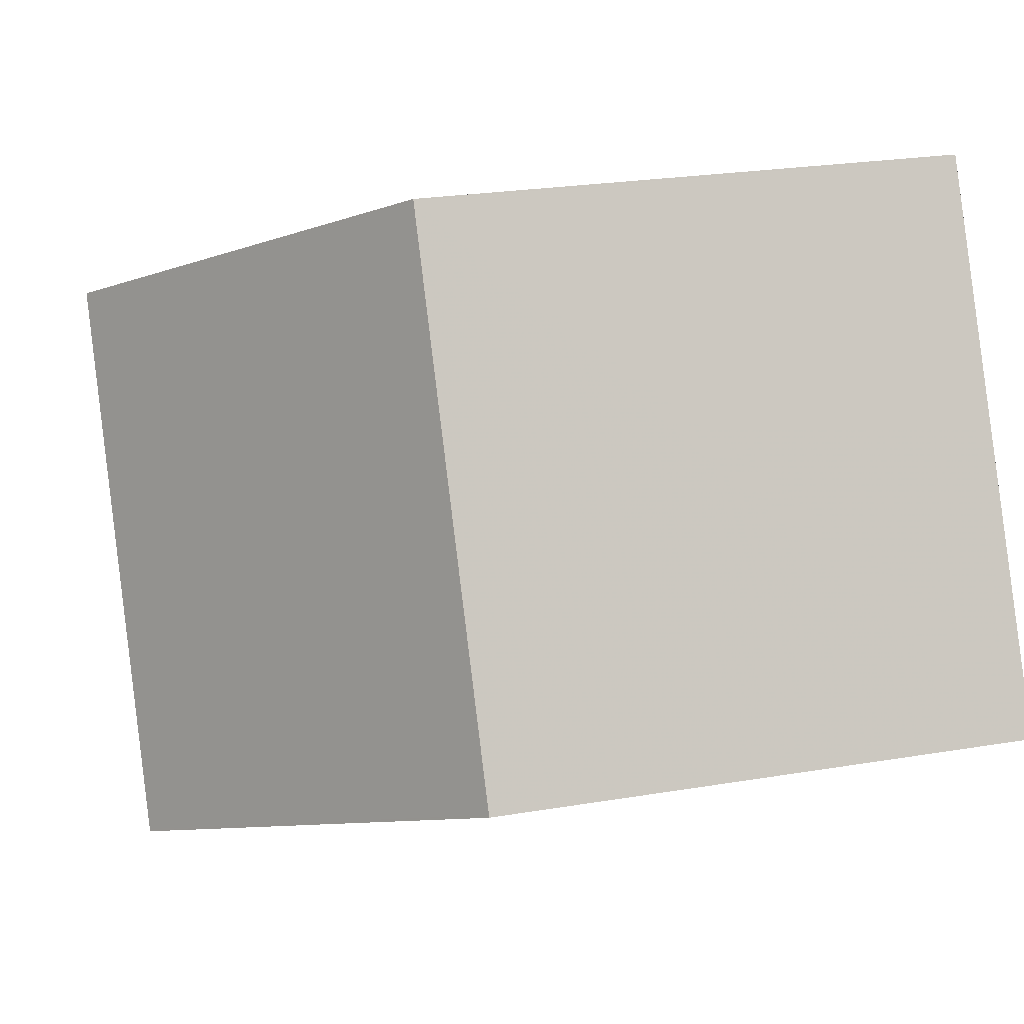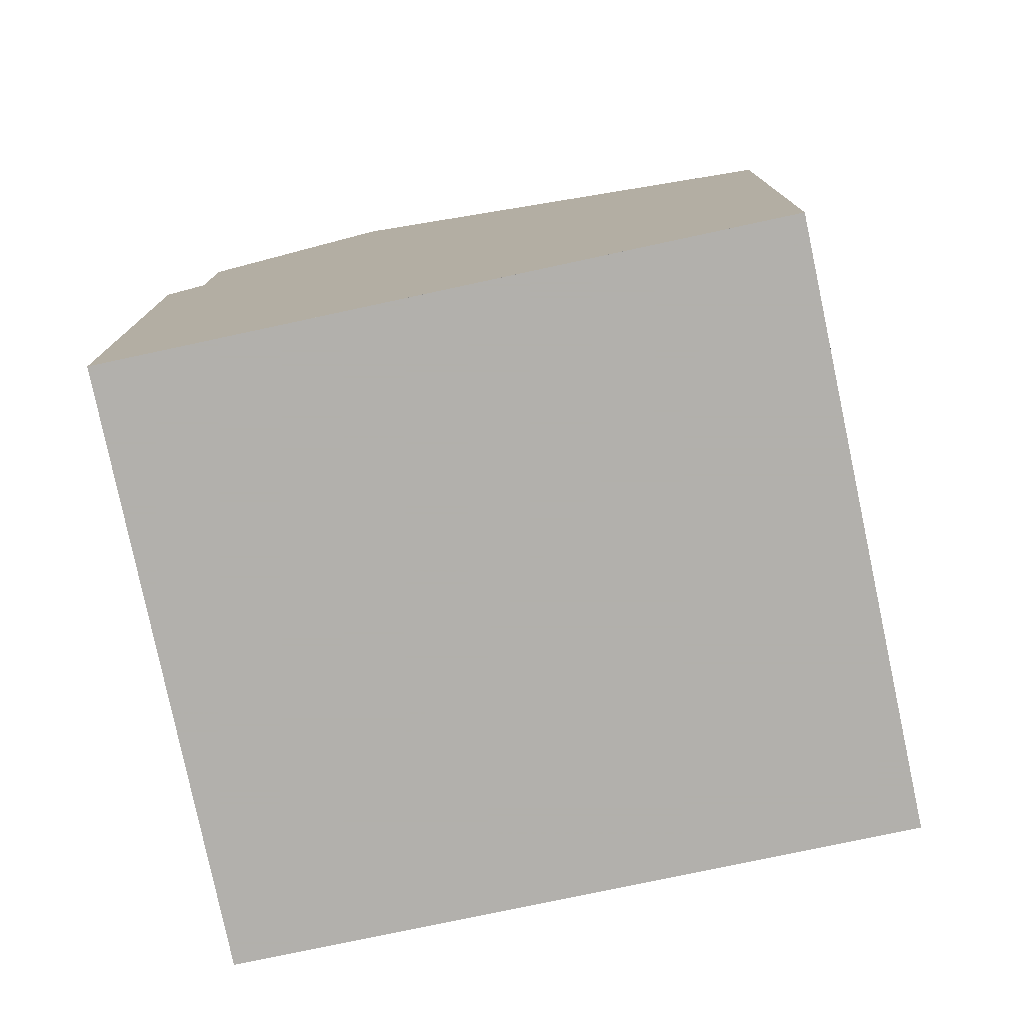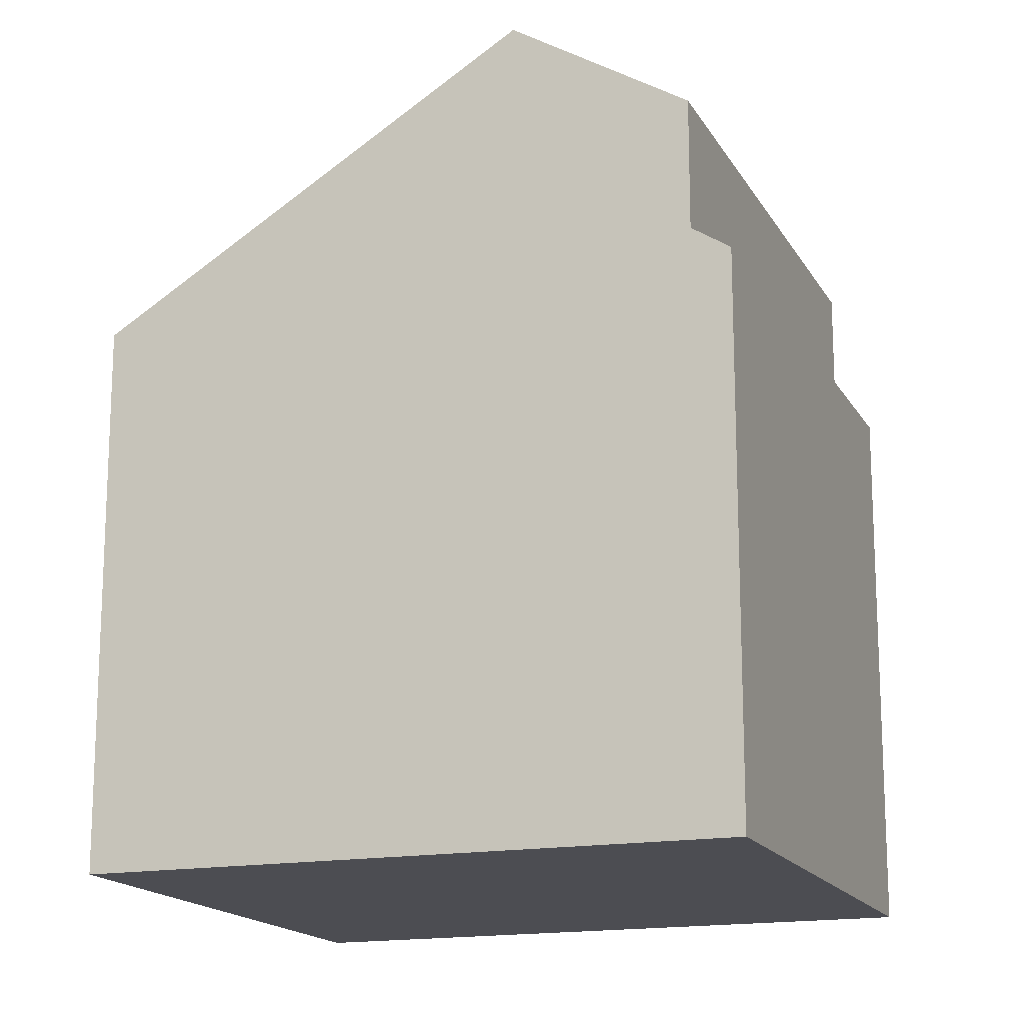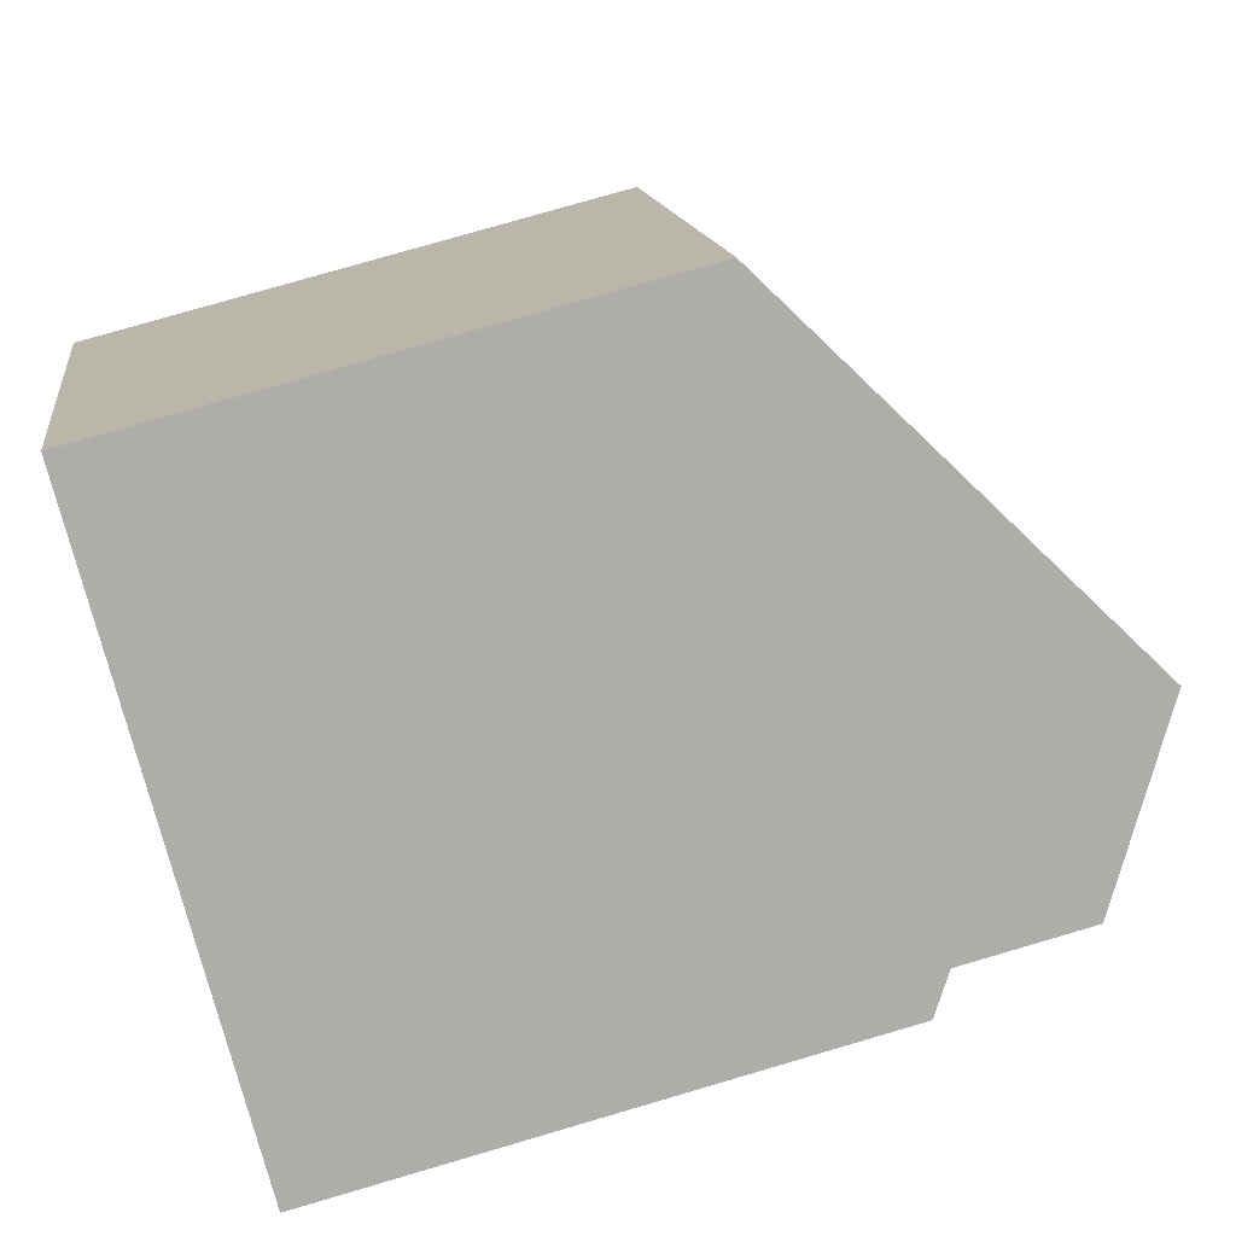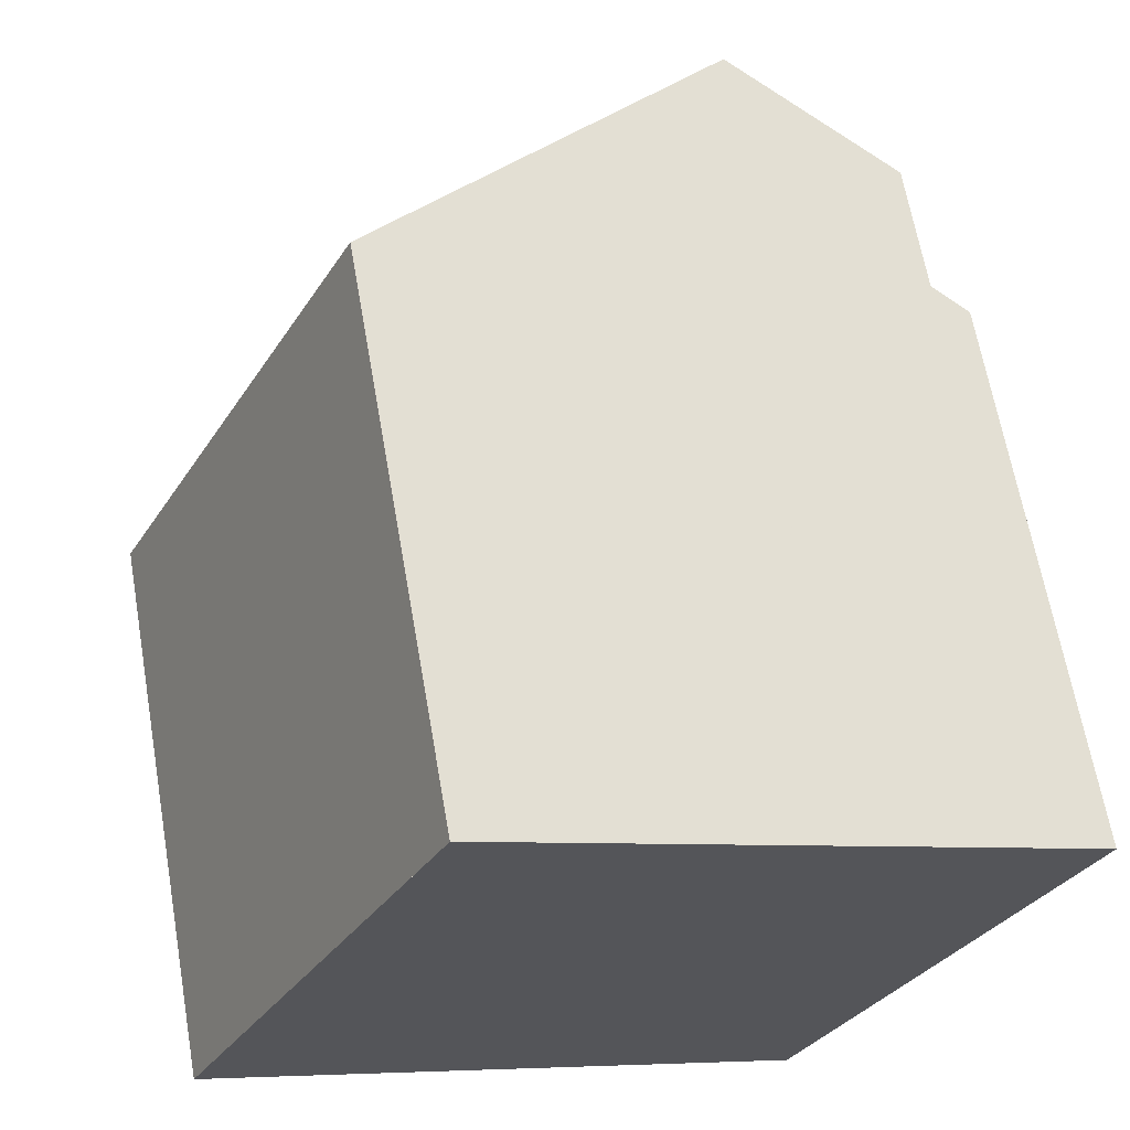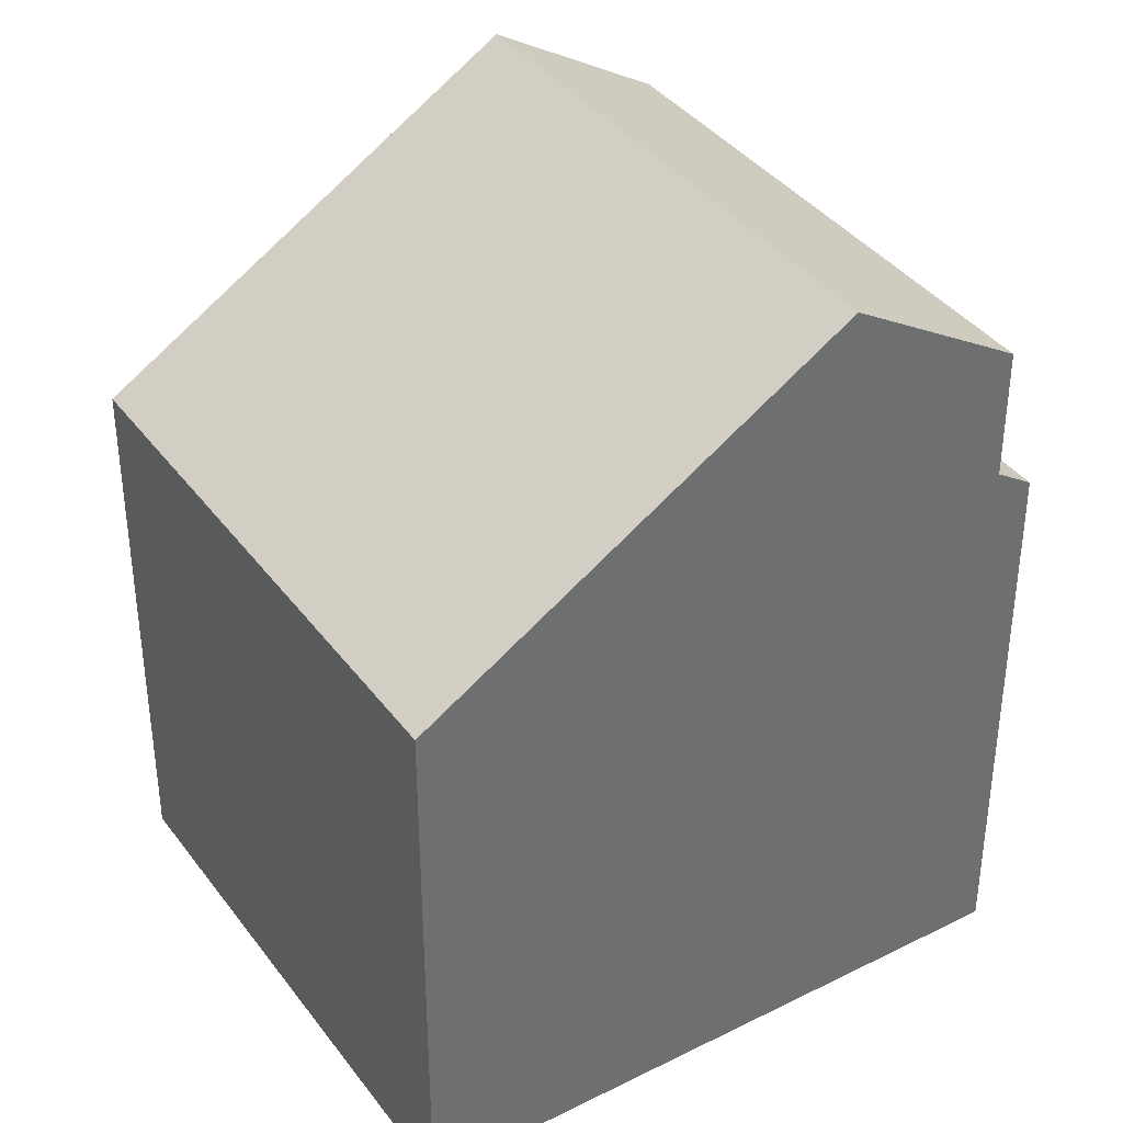
<metadata>
{"format":"obj","ext":"obj","renderer":"f3d","projection":"perspective","resolution":1024,"background":"white","views":[{"elev":23.7,"azim":74.1,"up":"+Y"},{"elev":-78.6,"azim":38.6,"up":"+Z"},{"elev":-16.3,"azim":-132.9,"up":"+Z"},{"elev":77.5,"azim":-106.3,"up":"+Y"},{"elev":64.4,"azim":170.1,"up":"+Y"},{"elev":38.2,"azim":174.3,"up":"+Z"}]}
</metadata>
<code>
v -1846 -2292 5.81
v -1843 -2297 5.81
v -1849 -2300 5.852
v -1852 -2295 5.857
v -1850 -2294 8.627
v -1847 -2299 8.627
v -1849 -2293 7.989
v -1846 -2299 7.984
v -1847 -2299 8.627
v -1850 -2294 8.627
v -1849 -2300 7.506
v -1852 -2294 7.506
v -1849 -2300 6.112
v -1852 -2294 6.121
v -1852 -2294 7.506
v -1849 -2300 7.506
v -1852 -2294 6.121
v -1849 -2300 6.112
v -1849 -2293 7.989
v -1850 -2293 8.265
v -1846 -2292 5.81
v -1846 -2292 5.816
v -1846 -2292 5.816
v -1843 -2297 5.816
v -1849 -2300 6.112
v -1849 -2300 7.506
v -1849 -2300 6.112
v -1849 -2300 5.853
v -1849 -2300 7.506
v -1847 -2299 8.627
v -1847 -2299 8.627
v -1846 -2299 7.984
v -1843 -2297 5.816
v -1843 -2297 5.81
v -1846 -2292 5.81
v -1846 -2292 5.81
v -1846 -2292 -8.882e-16
v -1846 -2292 0
v -1843 -2297 5.816
v -1843 -2297 5.81
v -1843 -2297 0
v -1843 -2297 -8.882e-16
v -1849 -2300 5.853
v -1849 -2300 5.852
v -1849 -2300 0
v -1849 -2300 0
v -1852 -2294 6.121
v -1852 -2295 5.857
v -1852 -2295 0
v -1852 -2294 -8.882e-16
v -1850 -2293 8.265
v -1850 -2294 8.627
v -1850 -2294 0
v -1850 -2293 0
v -1846 -2292 5.816
v -1849 -2293 7.989
v -1849 -2293 0
v -1846 -2292 0
v -1847 -2299 8.627
v -1846 -2299 7.984
v -1846 -2299 0
v -1847 -2299 0
v -1849 -2300 7.506
v -1847 -2299 8.627
v -1847 -2299 0
v -1849 -2300 0
v -1850 -2294 8.627
v -1852 -2294 7.506
v -1852 -2294 8.882e-16
v -1850 -2294 0
v -1849 -2300 5.852
v -1849 -2300 6.112
v -1849 -2300 0
v -1849 -2300 0
v -1849 -2293 7.989
v -1850 -2293 8.265
v -1850 -2293 0
v -1849 -2293 0
v -1843 -2297 5.81
v -1846 -2292 5.81
v -1846 -2292 0
v -1843 -2297 0
v -1846 -2292 5.81
v -1846 -2292 5.816
v -1846 -2292 0
v -1846 -2292 -8.882e-16
v -1846 -2299 7.984
v -1843 -2297 5.816
v -1843 -2297 -8.882e-16
v -1846 -2299 0
v -1852 -2295 5.857
v -1849 -2300 5.853
v -1849 -2300 0
v -1852 -2295 0
v -1843 -2297 5.81
v -1843 -2297 5.81
v -1843 -2297 0
v -1843 -2297 0
v -1849 -2300 0
v -1852 -2295 0
v -1846 -2292 0
v -1843 -2297 0
f 20 7 19
f 23 19 7 22
f 28 4 17 27
f 25 13 11 29
f 26 15 10 31
f 30 5 20 19 32
f 32 19 23 33
f 22 1 21 23
f 33 23 21 34
f 27 18 3 28
f 29 12 14 25
f 31 9 16 26
f 32 8 6 30
f 33 24 8 32
f 34 2 24 33
f 36 37 38 35
f 40 41 42 39
f 44 45 46 43
f 48 49 50 47
f 52 53 54 51
f 56 57 58 55
f 60 61 62 59
f 64 65 66 63
f 68 69 70 67
f 72 73 74 71
f 76 77 78 75
f 80 81 82 79
f 84 85 86 83
f 88 89 90 87
f 92 93 94 91
f 96 97 98 95
f 100 101 102 99

</code>
